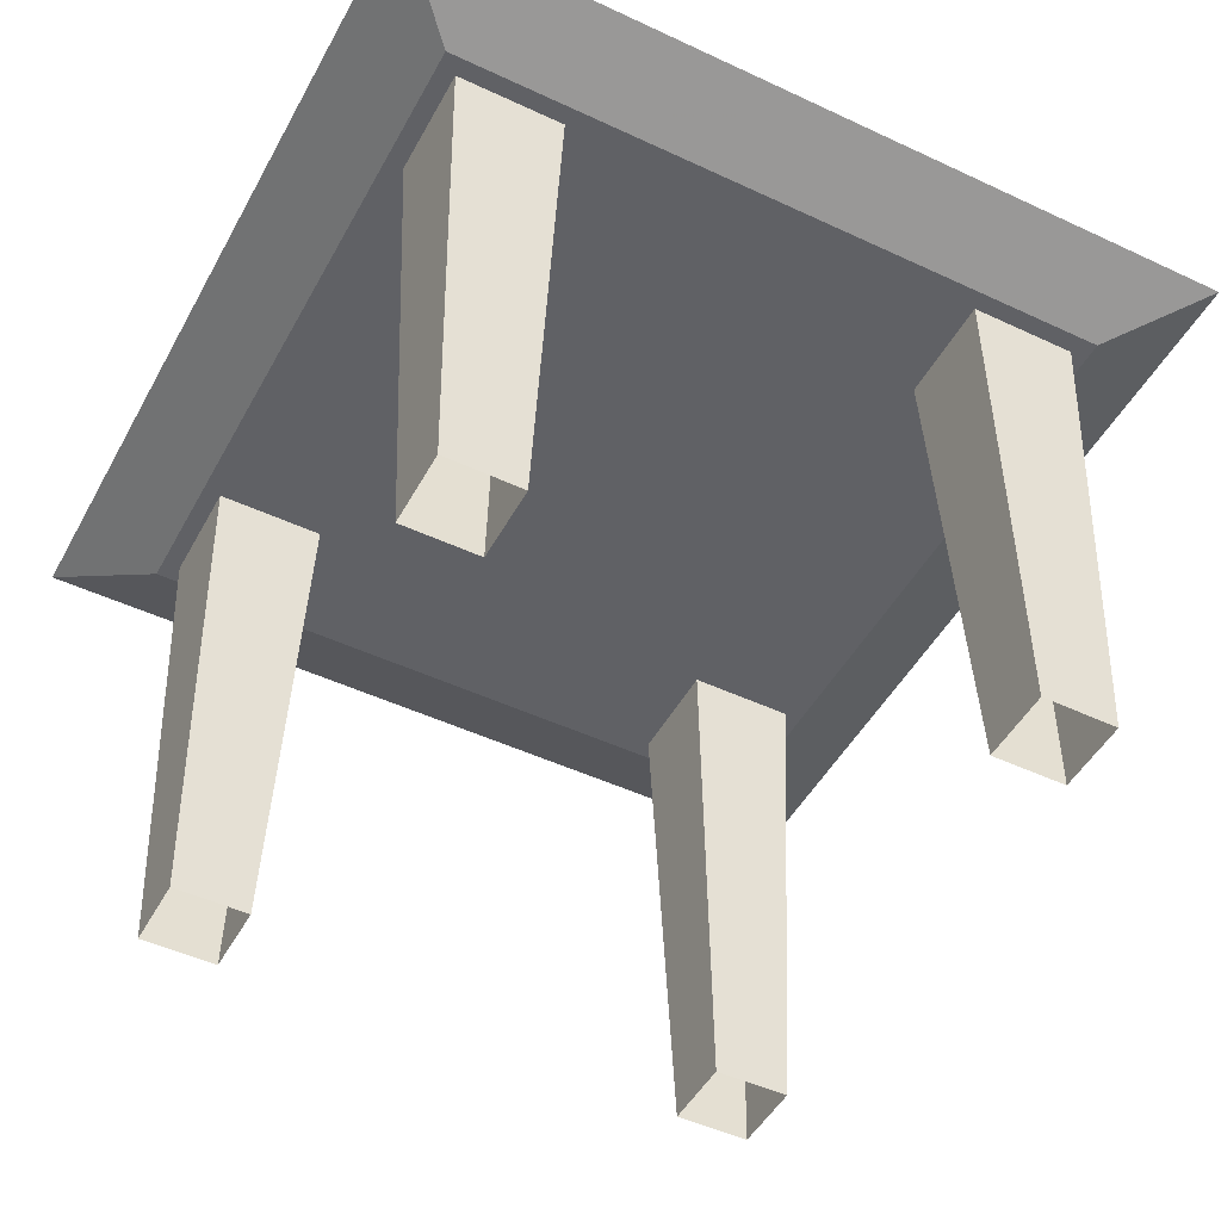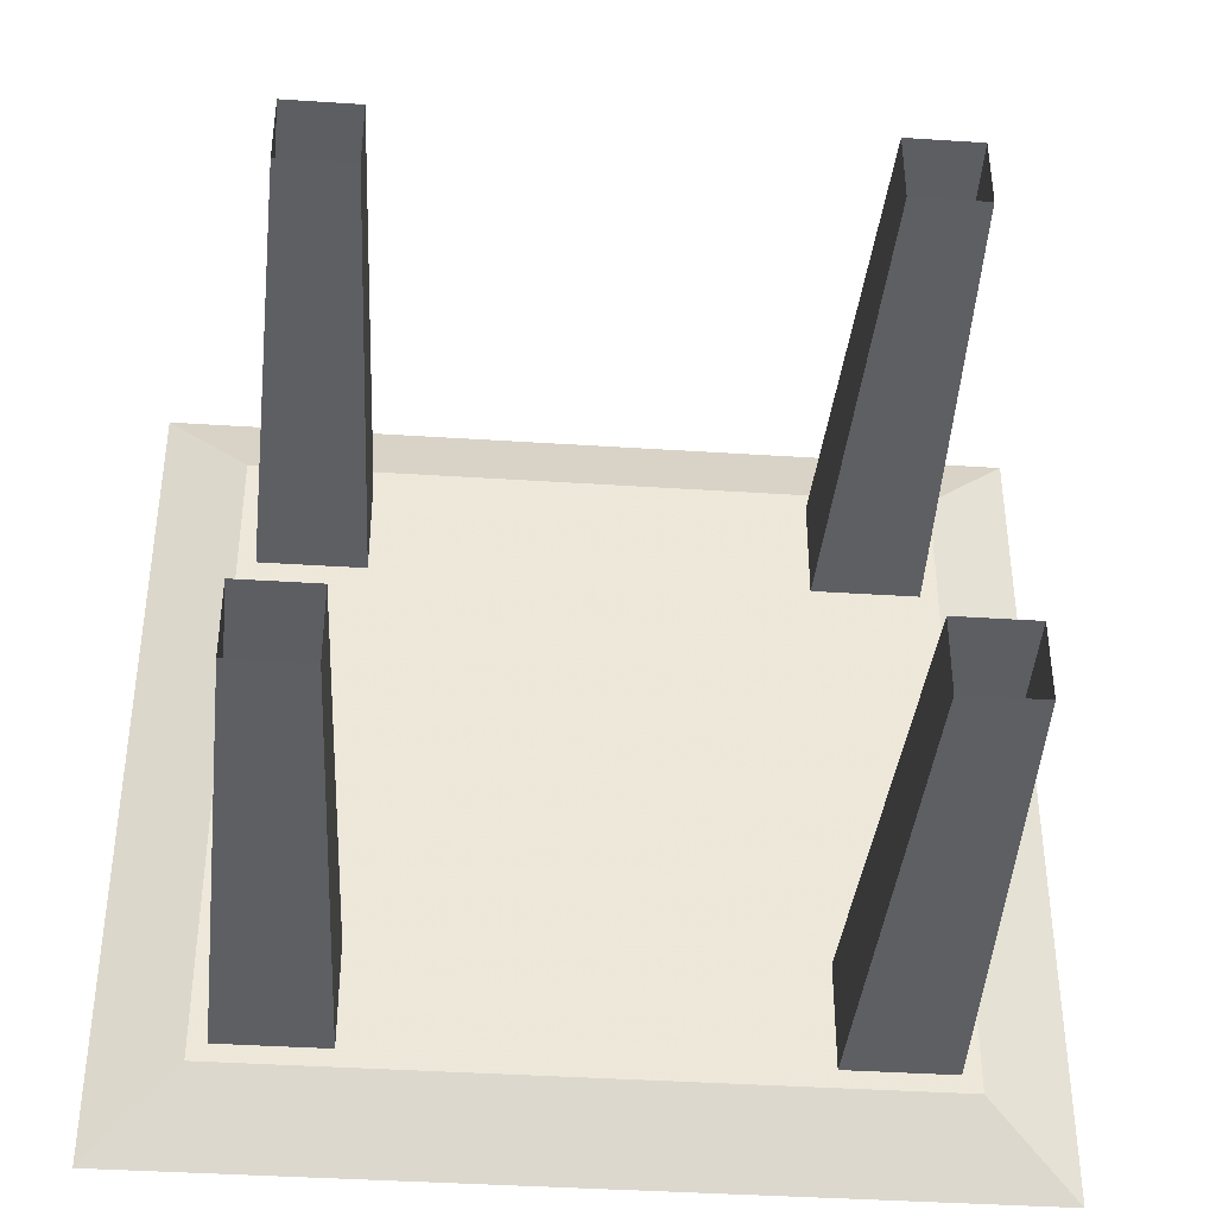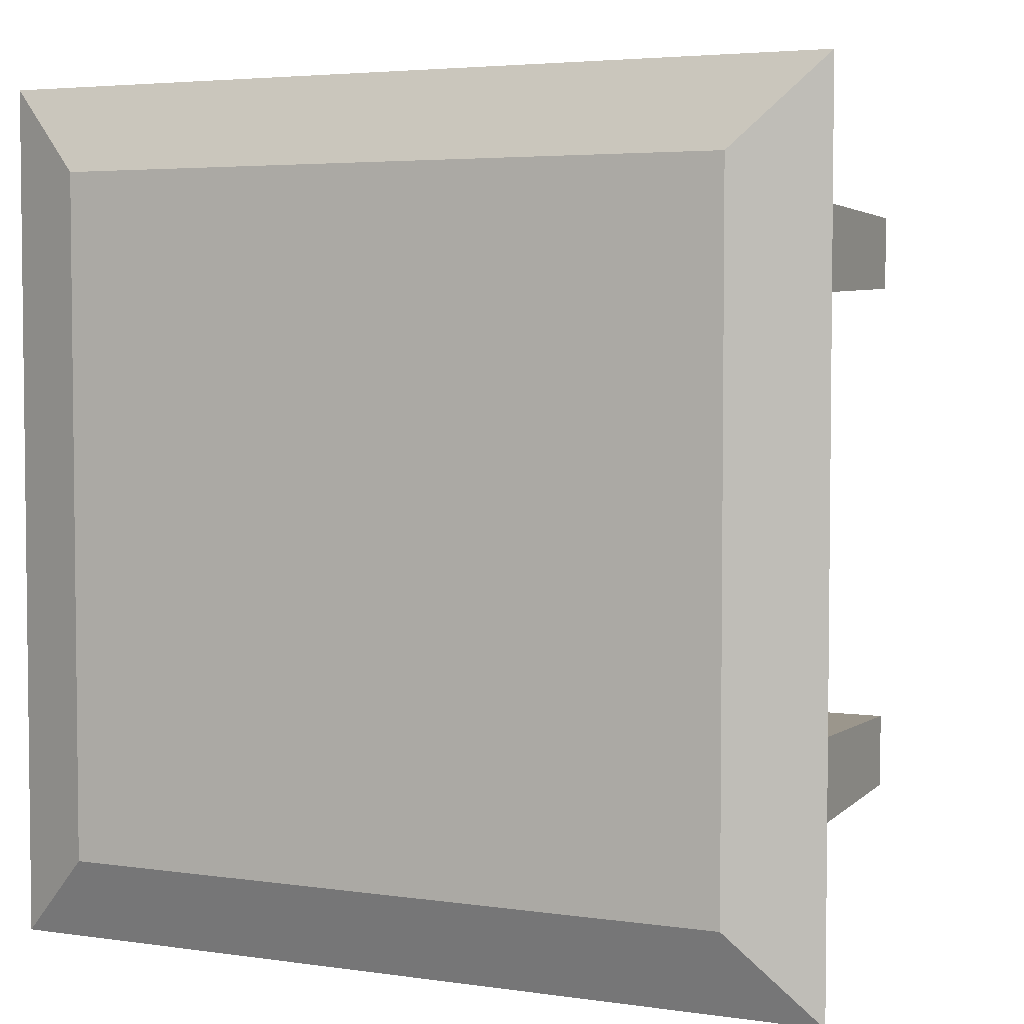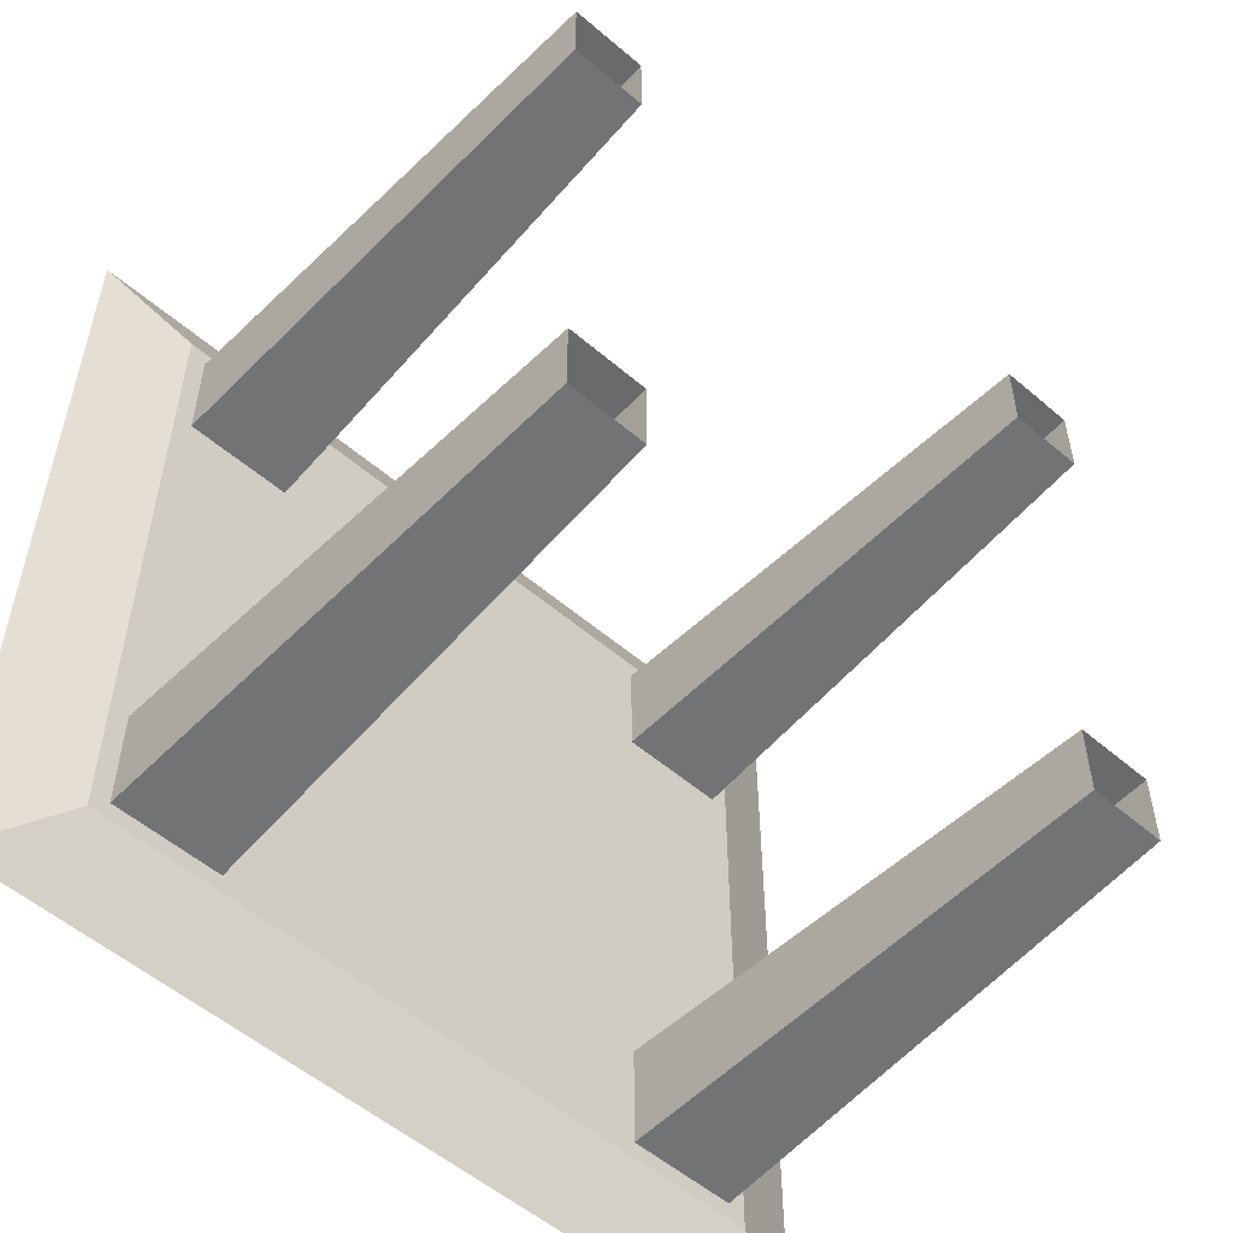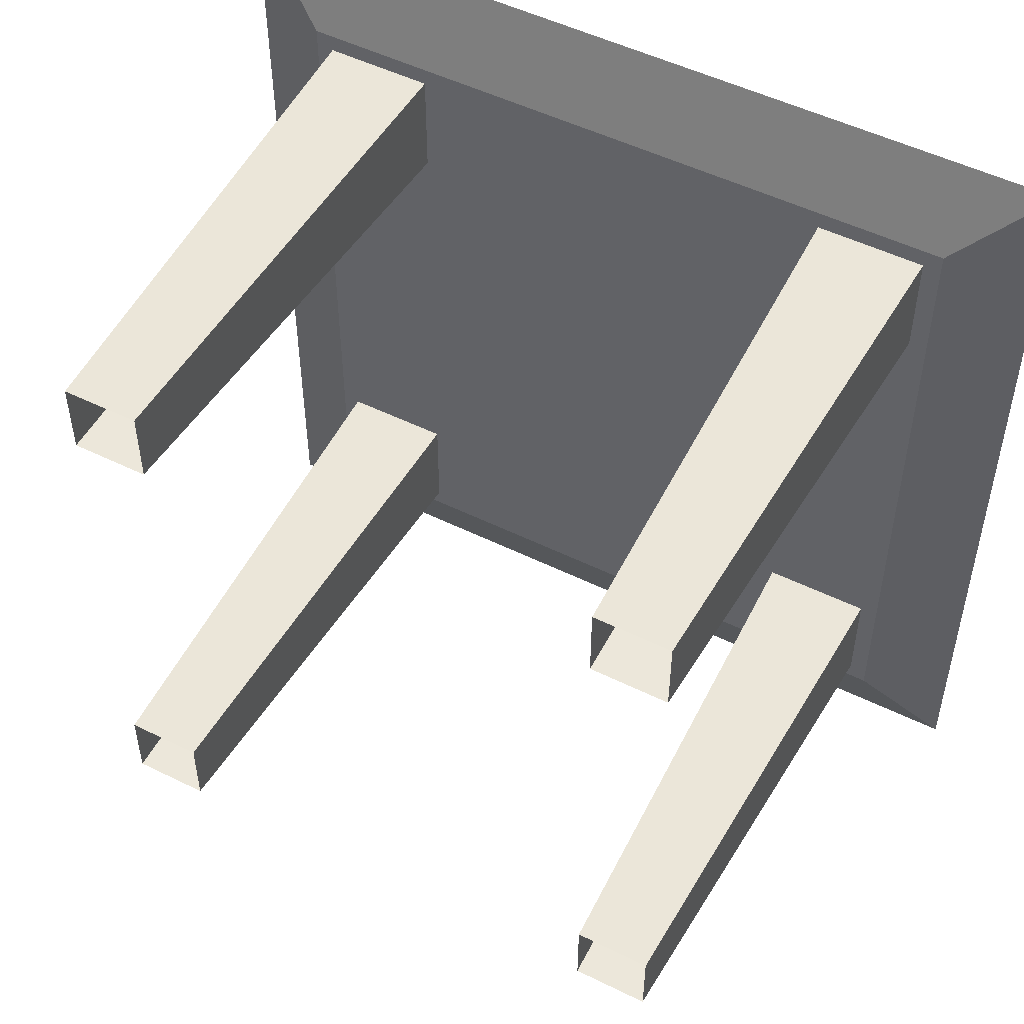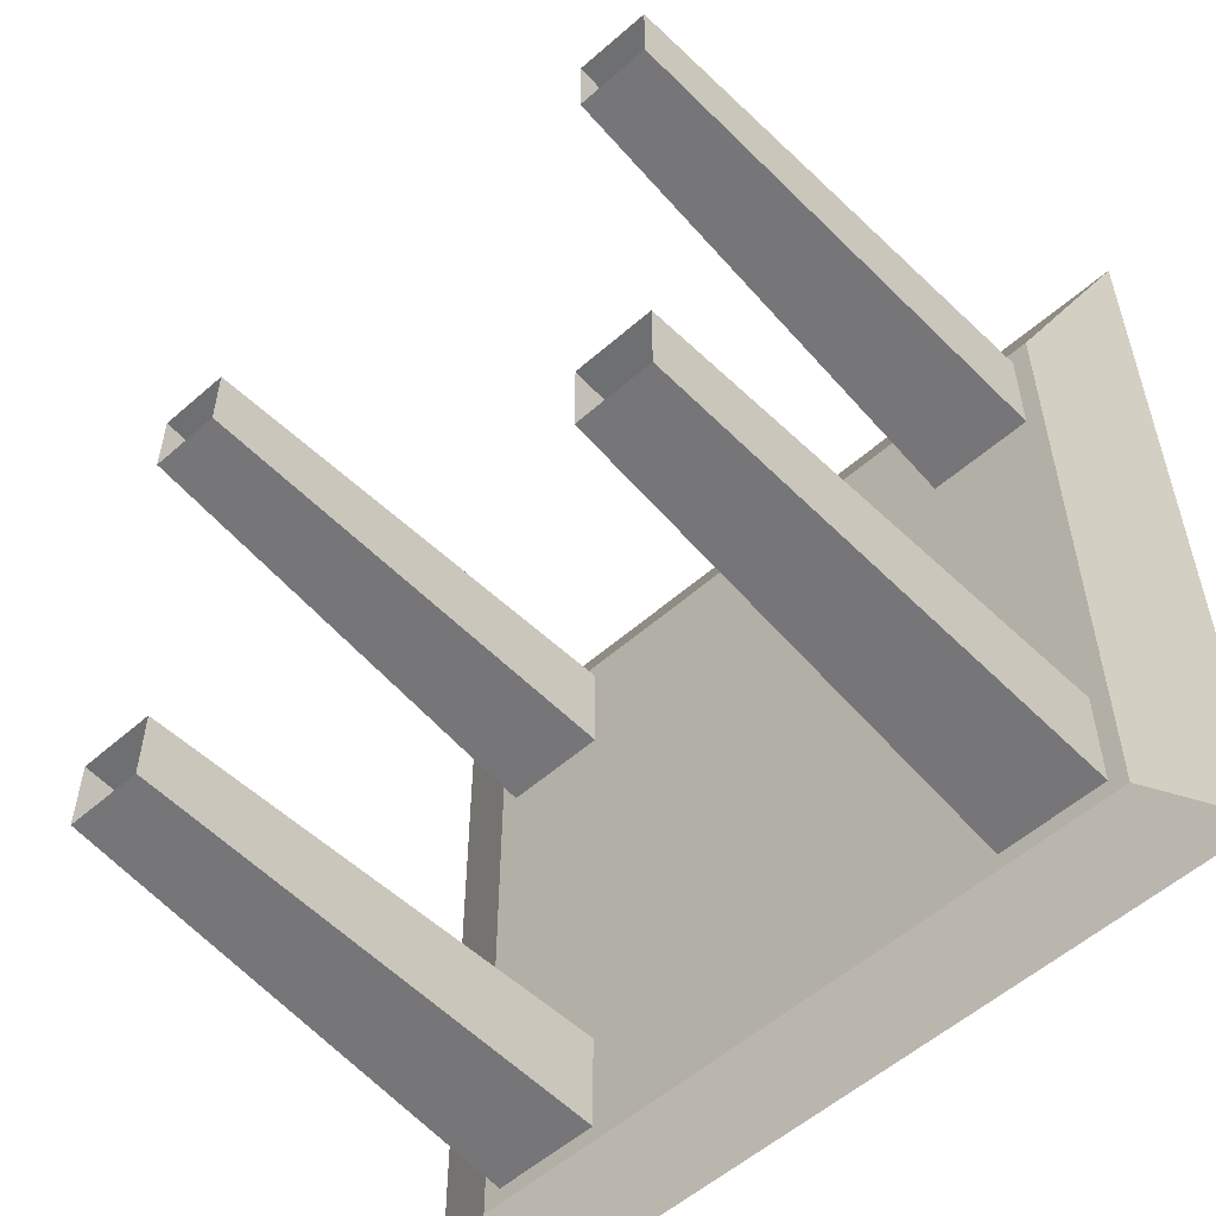
<metadata>
{"format":"obj","ext":"obj","renderer":"f3d","projection":"perspective","resolution":1024,"background":"white","views":[{"elev":-48.1,"azim":62.3,"up":"+Y"},{"elev":-39.9,"azim":-4.6,"up":"+Z"},{"elev":4.1,"azim":-154.3,"up":"+Z"},{"elev":-54.4,"azim":-42.2,"up":"+Z"},{"elev":51.0,"azim":28.3,"up":"+Z"},{"elev":-55.7,"azim":42.6,"up":"+Z"}]}
</metadata>
<code>
v 0.8796 0.6643 0.1204
v 0.8796 0.6643 0.8796
v 0.1204 0.6643 0.8796
v 0.1204 0.6643 0.1204
v 0.975 0.6243 0.025
v 0.975 0.6243 0.975
v 0.025 0.6243 0.975
v 0.025 0.6243 0.025
v 0.8796 0.5844 0.1204
v 0.8796 0.5844 0.8796
v 0.1204 0.5844 0.8796
v 0.1204 0.5844 0.1204
v 0.8596 0.5844 0.7397
v 0.8596 0.5844 0.8596
v 0.7397 0.5844 0.8596
v 0.7397 0.5844 0.7397
v 0.8416 0.025 0.7577
v 0.8416 0.025 0.8416
v 0.7577 0.025 0.8416
v 0.7577 0.025 0.7577
v 0.8596 0.5844 0.1404
v 0.8596 0.5844 0.2603
v 0.7397 0.5844 0.2603
v 0.7397 0.5844 0.1404
v 0.8416 0.025 0.1584
v 0.8416 0.025 0.2423
v 0.7577 0.025 0.2423
v 0.7577 0.025 0.1584
v 0.2603 0.5844 0.1404
v 0.2603 0.5844 0.2603
v 0.1404 0.5844 0.2603
v 0.1404 0.5844 0.1404
v 0.2423 0.025 0.1584
v 0.2423 0.025 0.2423
v 0.1584 0.025 0.2423
v 0.1584 0.025 0.1584
v 0.2603 0.5844 0.7397
v 0.2603 0.5844 0.8596
v 0.1404 0.5844 0.8596
v 0.1404 0.5844 0.7397
v 0.2423 0.025 0.7577
v 0.2423 0.025 0.8416
v 0.1584 0.025 0.8416
v 0.1584 0.025 0.7577
f 1 4 3
f 1 3 2
f 1 2 6
f 1 6 5
f 2 3 7
f 2 7 6
f 3 4 8
f 3 8 7
f 4 1 5
f 4 5 8
f 5 6 10
f 5 10 9
f 6 7 11
f 6 11 10
f 7 8 12
f 7 12 11
f 8 5 9
f 8 9 12
f 11 12 9
f 10 11 9
f 13 14 18
f 13 18 17
f 14 15 19
f 14 19 18
f 15 16 20
f 15 20 19
f 16 13 17
f 16 17 20
f 21 22 26
f 21 26 25
f 22 23 27
f 22 27 26
f 23 24 28
f 23 28 27
f 24 21 25
f 24 25 28
f 29 30 34
f 29 34 33
f 30 31 35
f 30 35 34
f 31 32 36
f 31 36 35
f 32 29 33
f 32 33 36
f 37 38 42
f 37 42 41
f 38 39 43
f 38 43 42
f 39 40 44
f 39 44 43
f 40 37 41
f 40 41 44

</code>
